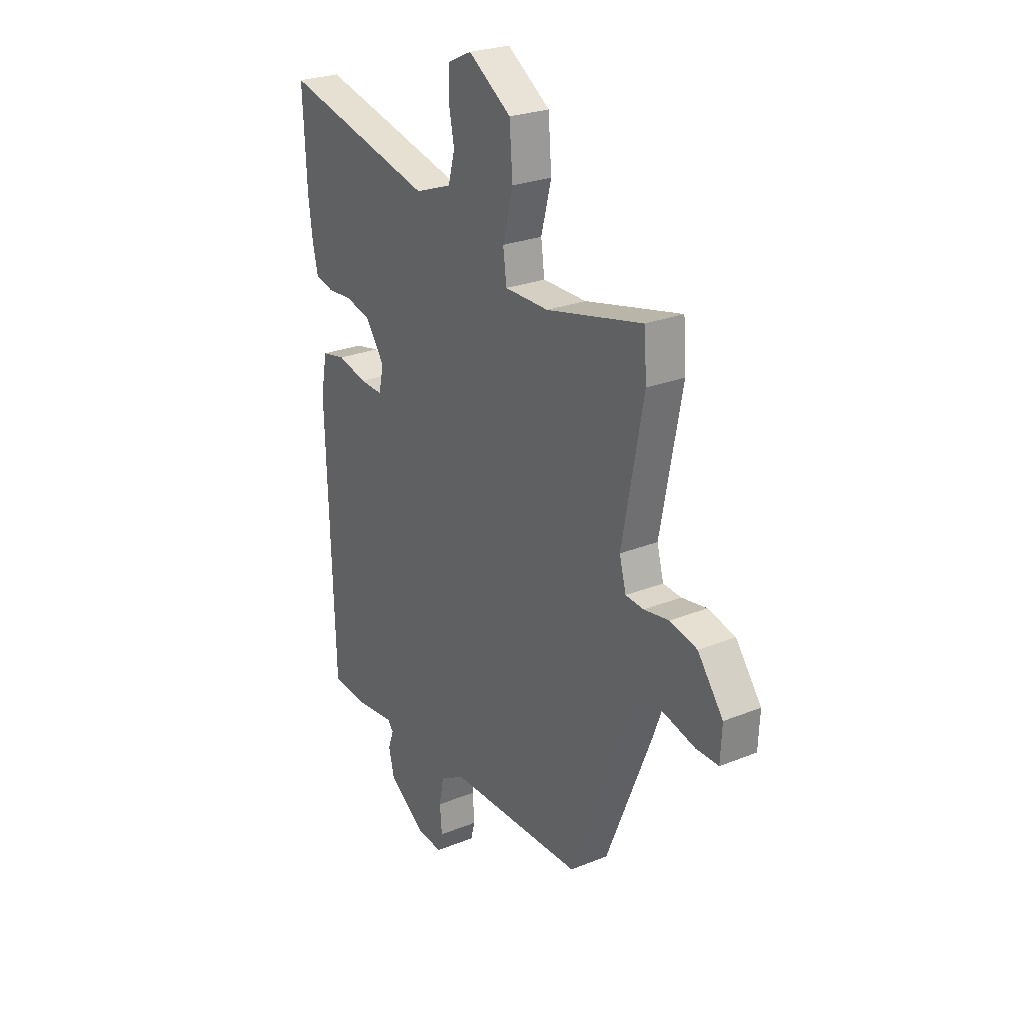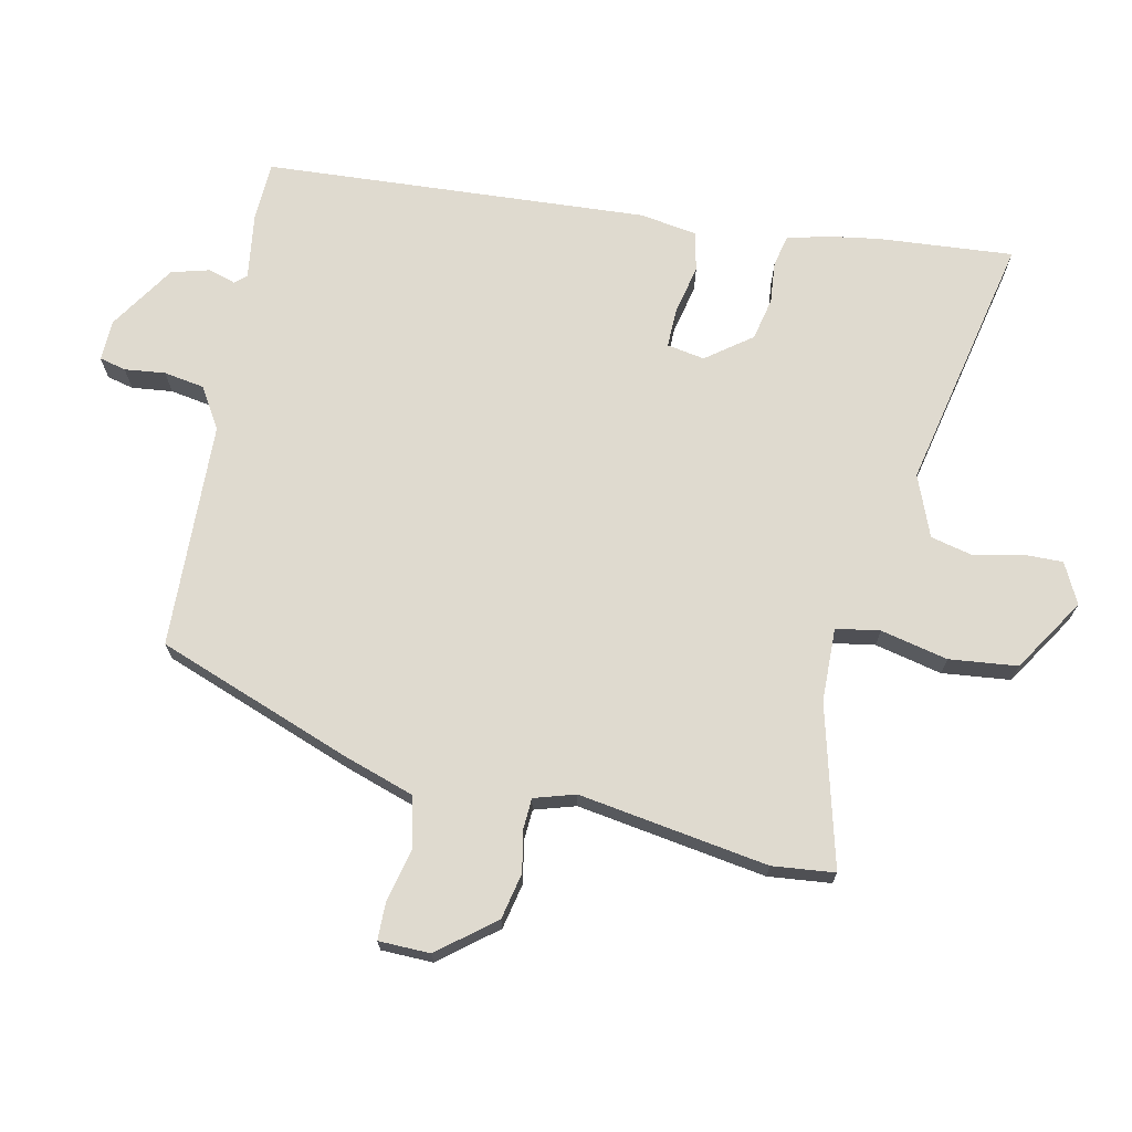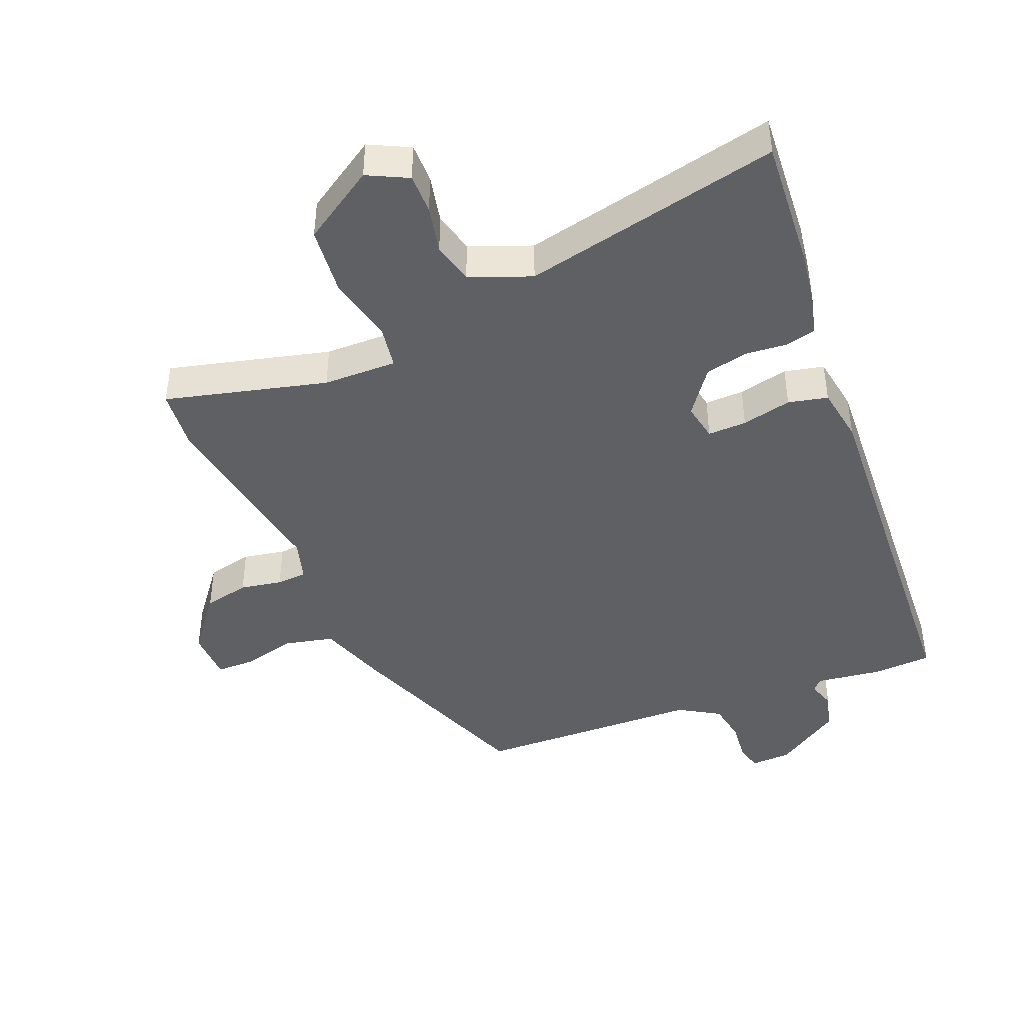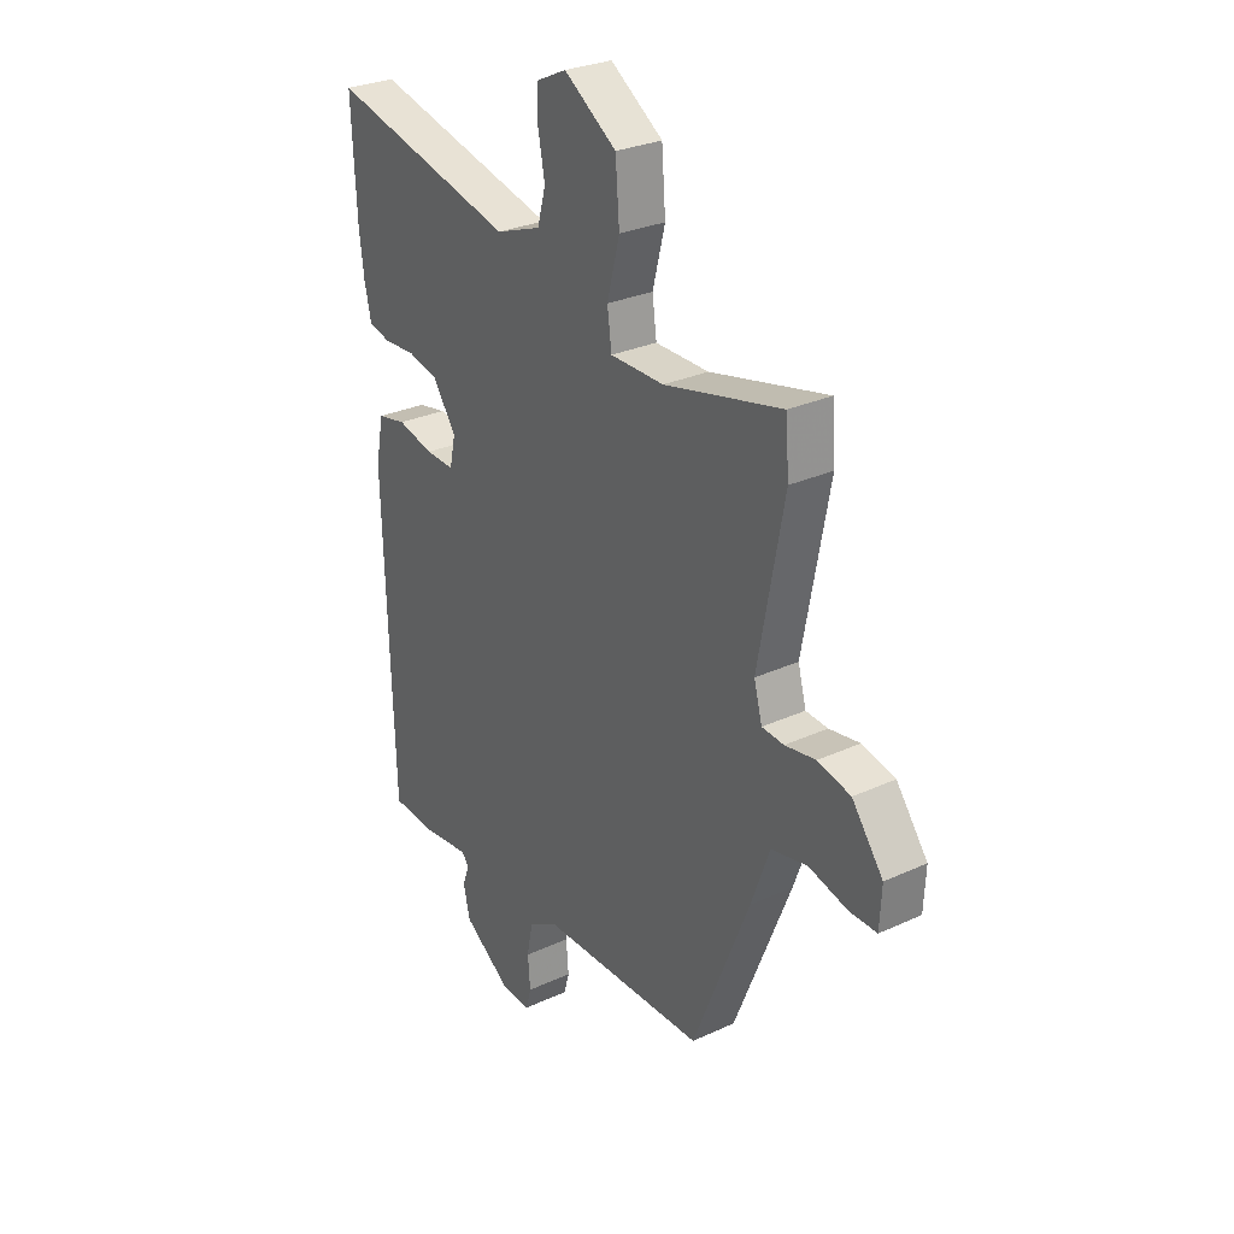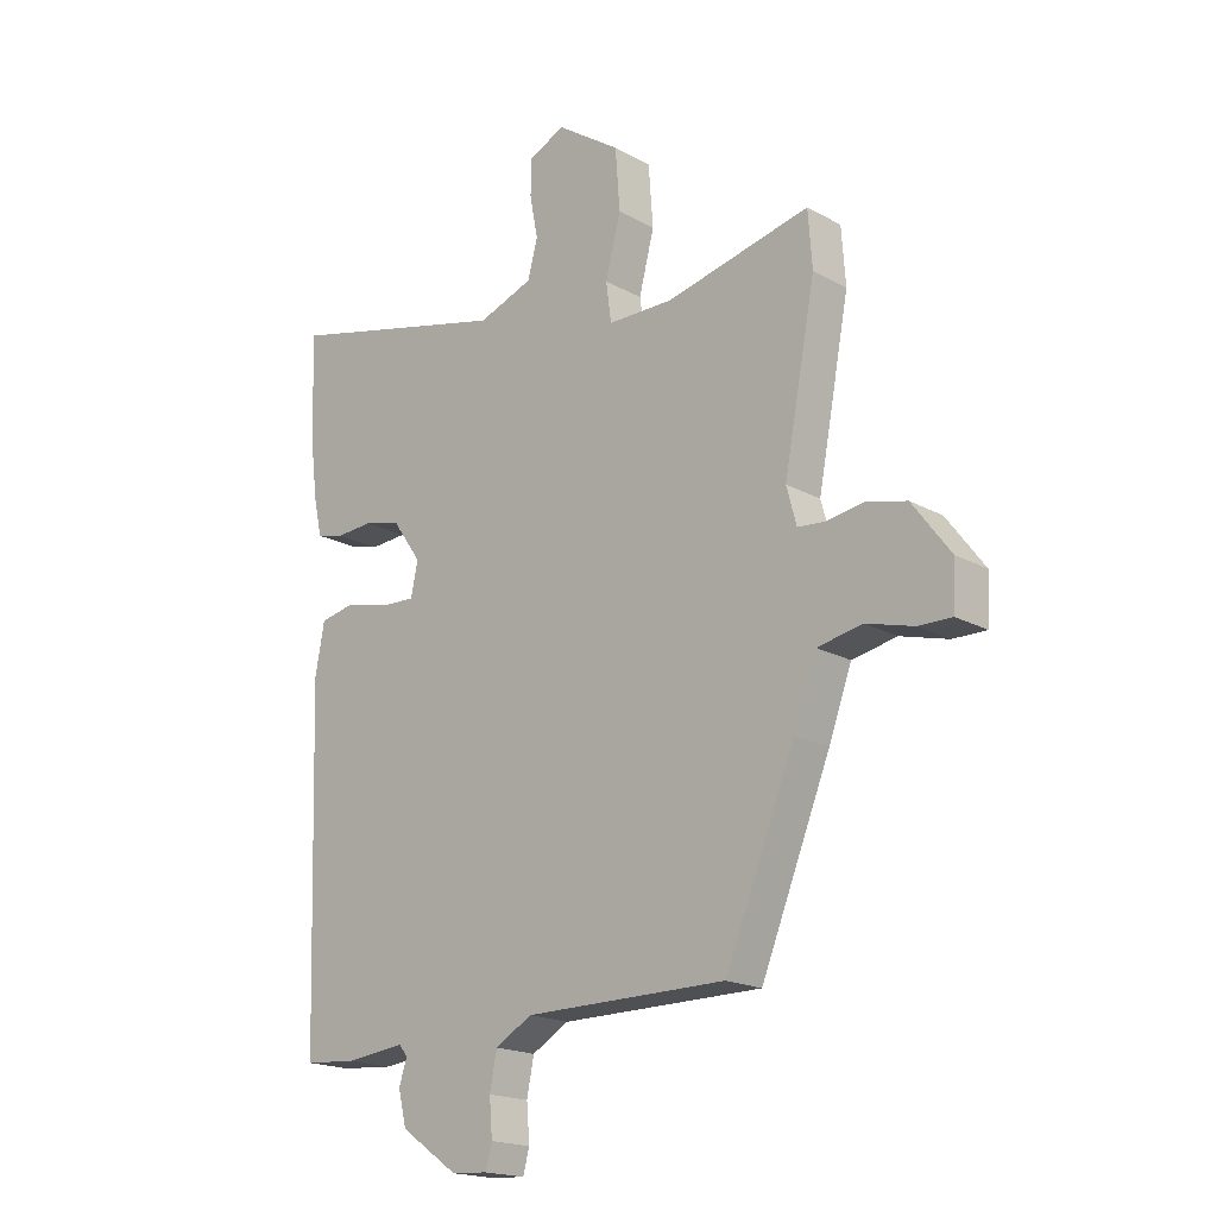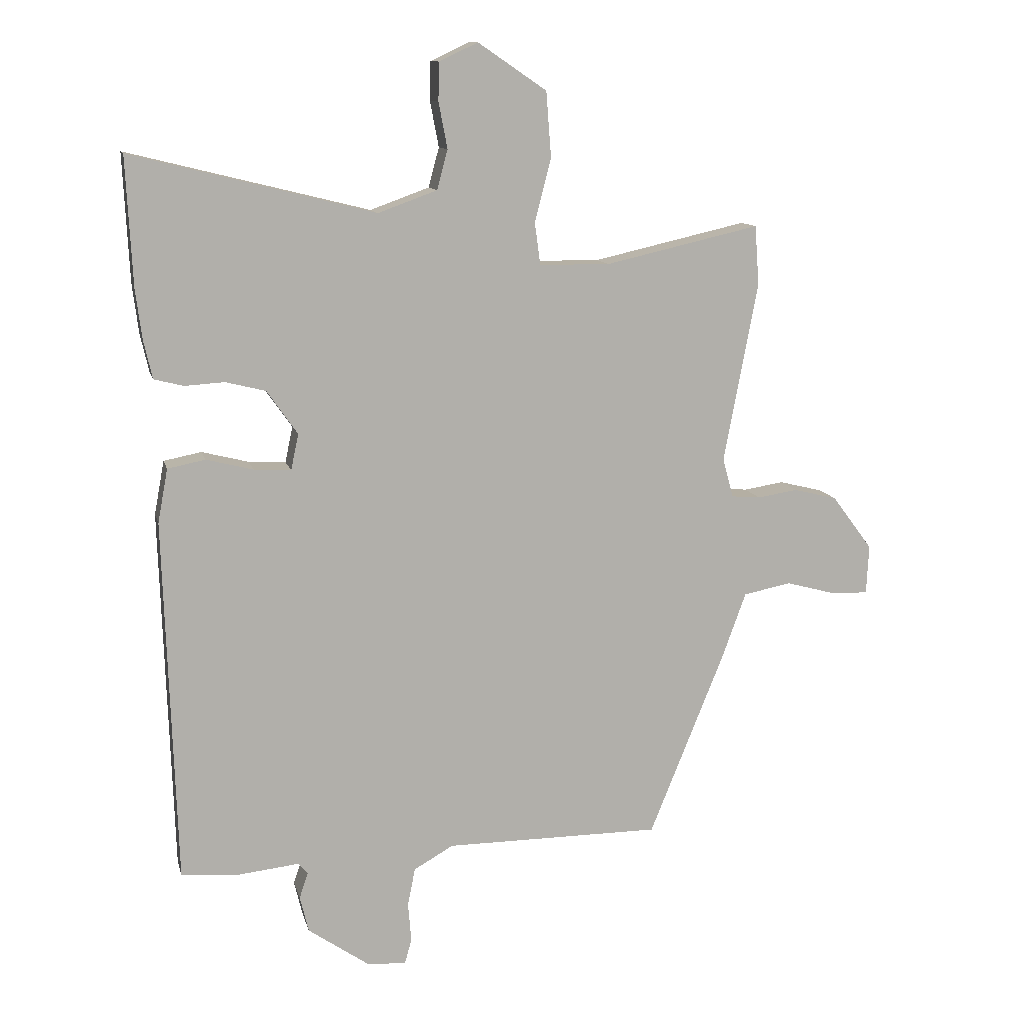
<metadata>
{"format":"obj","ext":"obj","renderer":"f3d","projection":"perspective","resolution":1024,"background":"white","views":[{"elev":25.4,"azim":-123.1,"up":"+Z"},{"elev":70.7,"azim":-79.8,"up":"+Y"},{"elev":-43.4,"azim":20.8,"up":"+Y"},{"elev":28.3,"azim":-124.9,"up":"+Z"},{"elev":-18.6,"azim":-136.5,"up":"+Z"},{"elev":11.6,"azim":167.0,"up":"+Z"}]}
</metadata>
<code>
v 0.453 0.07 -0.514
v 0.364 0.07 -0.521
v 0.263 0.07 -0.51
v 0.248 0.07 -0.528
v 0.262 0.07 -0.569
v 0.248 0.07 -0.627
v 0.15 0.07 -0.695
v 0.088 0.07 -0.699
v 0.077 0.07 -0.659
v 0.082 0.07 -0.597
v 0.07 0.07 -0.536
v 0.007 0.07 -0.5
v -0.337 0.07 -0.499
v -0.456 0.07 -0.206
v -0.495 0.07 -0.099
v -0.571 0.07 -0.084
v -0.652 0.07 -0.106
v -0.709 0.07 -0.107
v -0.713 0.07 -0.029
v -0.648 0.07 0.058
v -0.579 0.07 0.075
v -0.515 0.07 0.065
v -0.469 0.07 0.069
v -0.452 0.07 0.132
v -0.506 0.07 0.418
v -0.499 0.07 0.513
v -0.253 0.07 0.457
v -0.141 0.07 0.458
v -0.132 0.07 0.525
v -0.158 0.07 0.626
v -0.15 0.07 0.73
v -0.041 0.07 0.804
v 0.021 0.07 0.775
v 0.022 0.07 0.714
v 0.008 0.07 0.641
v 0.025 0.07 0.578
v 0.119 0.07 0.544
v 0.507 0.07 0.64
v 0.497 0.07 0.436
v 0.487 0.07 0.357
v 0.473 0.07 0.295
v 0.426 0.07 0.283
v 0.363 0.07 0.287
v 0.299 0.07 0.271
v 0.25 0.07 0.201
v 0.262 0.07 0.144
v 0.321 0.07 0.147
v 0.396 0.07 0.166
v 0.456 0.07 0.154
v 0.472 0.07 0.068
v 0.453 0 -0.514
v 0.364 0 -0.521
v 0.263 0 -0.51
v 0.248 0 -0.528
v 0.262 0 -0.569
v 0.248 0 -0.627
v 0.15 0 -0.695
v 0.088 0 -0.699
v 0.077 0 -0.659
v 0.082 0 -0.597
v 0.07 0 -0.536
v 0.007 0 -0.5
v -0.337 0 -0.499
v -0.456 0 -0.206
v -0.495 0 -0.099
v -0.571 0 -0.084
v -0.652 0 -0.106
v -0.709 0 -0.107
v -0.713 0 -0.029
v -0.648 0 0.058
v -0.579 0 0.075
v -0.515 0 0.065
v -0.469 0 0.069
v -0.452 0 0.132
v -0.506 0 0.418
v -0.499 0 0.513
v -0.253 0 0.457
v -0.141 0 0.458
v -0.132 0 0.525
v -0.158 0 0.626
v -0.15 0 0.73
v -0.041 0 0.804
v 0.021 0 0.775
v 0.022 0 0.714
v 0.008 0 0.641
v 0.025 0 0.578
v 0.119 0 0.544
v 0.507 0 0.64
v 0.497 0 0.436
v 0.487 0 0.357
v 0.473 0 0.295
v 0.426 0 0.283
v 0.363 0 0.287
v 0.299 0 0.271
v 0.25 0 0.201
v 0.262 0 0.144
v 0.321 0 0.147
v 0.396 0 0.166
v 0.456 0 0.154
v 0.472 0 0.068
f 1 2 3
f 50 1 3
f 49 50 3
f 48 49 3
f 47 48 3
f 46 47 3 4
f 45 46 4
f 41 42 43
f 40 41 43
f 39 40 43
f 38 39 43
f 37 38 43
f 36 37 43 44
f 33 34 35
f 32 33 35
f 31 32 35
f 30 31 35
f 29 30 35
f 28 29 35 36
f 24 25 26 27
f 23 24 27 28
f 20 21 22
f 19 20 22
f 18 19 22
f 17 18 22
f 16 17 22
f 15 16 22 23
f 23 28 36
f 15 23 36
f 14 15 36
f 13 14 36
f 12 13 36
f 8 9 10
f 7 8 10
f 6 7 10
f 5 6 10
f 4 5 10
f 45 4 10 11
f 36 44 45
f 11 12 36 45
f 53 52 51
f 53 51 100
f 53 100 99
f 53 99 98
f 53 98 97
f 54 53 97 96
f 54 96 95
f 93 92 91
f 93 91 90
f 93 90 89
f 93 89 88
f 93 88 87
f 94 93 87 86
f 85 84 83
f 85 83 82
f 85 82 81
f 85 81 80
f 85 80 79
f 86 85 79 78
f 77 76 75 74
f 78 77 74 73
f 72 71 70
f 72 70 69
f 72 69 68
f 72 68 67
f 72 67 66
f 73 72 66 65
f 86 78 73
f 86 73 65
f 86 65 64
f 86 64 63
f 86 63 62
f 60 59 58
f 60 58 57
f 60 57 56
f 60 56 55
f 60 55 54
f 61 60 54 95
f 95 94 86
f 95 86 62 61
f 1 51 52 2
f 2 52 53 3
f 3 53 54 4
f 4 54 55 5
f 5 55 56 6
f 6 56 57 7
f 7 57 58 8
f 8 58 59 9
f 9 59 60 10
f 10 60 61 11
f 11 61 62 12
f 12 62 63 13
f 13 63 64 14
f 14 64 65 15
f 15 65 66 16
f 16 66 67 17
f 17 67 68 18
f 18 68 69 19
f 19 69 70 20
f 20 70 71 21
f 21 71 72 22
f 22 72 73 23
f 23 73 74 24
f 24 74 75 25
f 25 75 76 26
f 26 76 77 27
f 27 77 78 28
f 28 78 79 29
f 29 79 80 30
f 30 80 81 31
f 31 81 82 32
f 32 82 83 33
f 33 83 84 34
f 34 84 85 35
f 35 85 86 36
f 36 86 87 37
f 37 87 88 38
f 38 88 89 39
f 39 89 90 40
f 40 90 91 41
f 41 91 92 42
f 42 92 93 43
f 43 93 94 44
f 44 94 95 45
f 45 95 96 46
f 46 96 97 47
f 47 97 98 48
f 48 98 99 49
f 49 99 100 50
f 50 100 51 1

</code>
